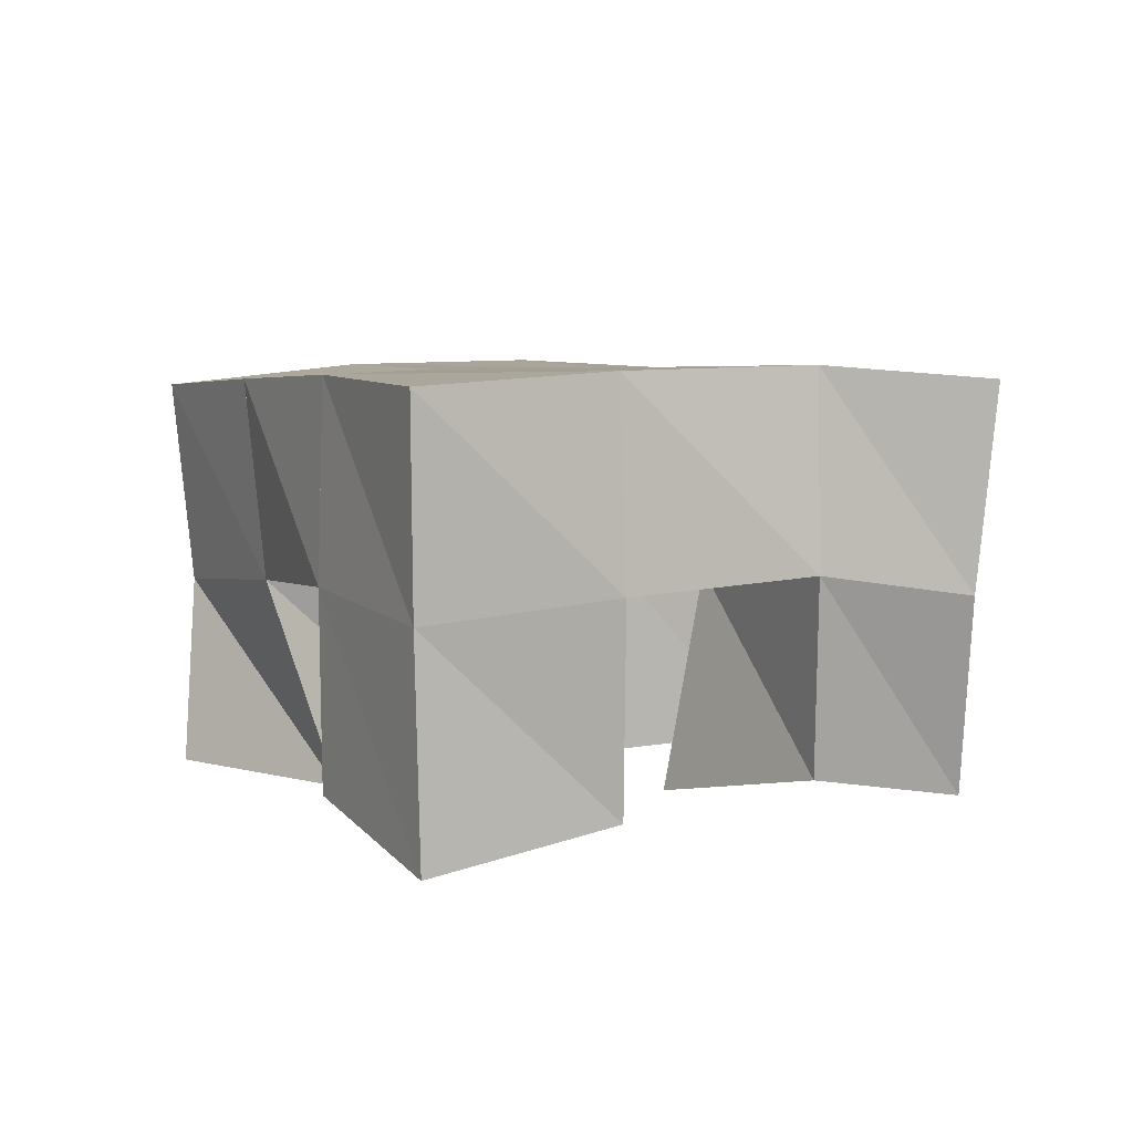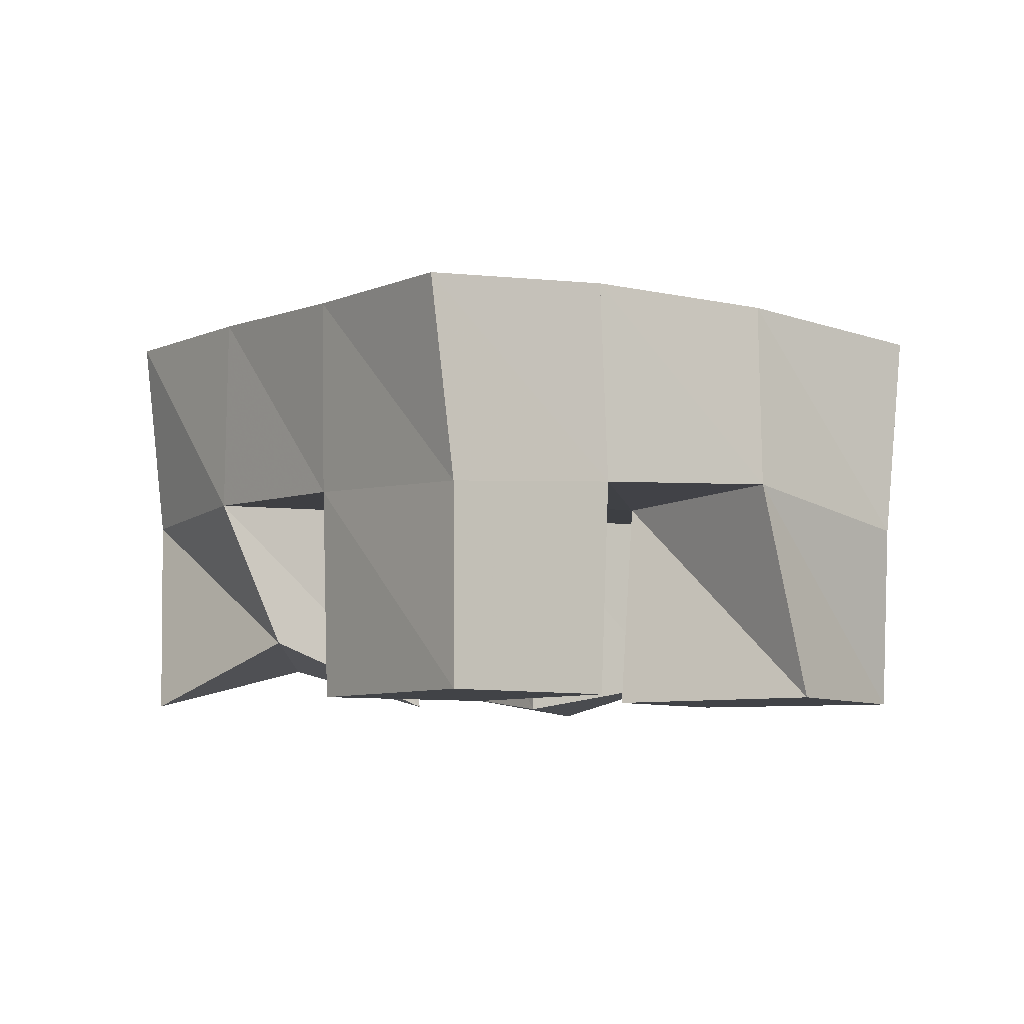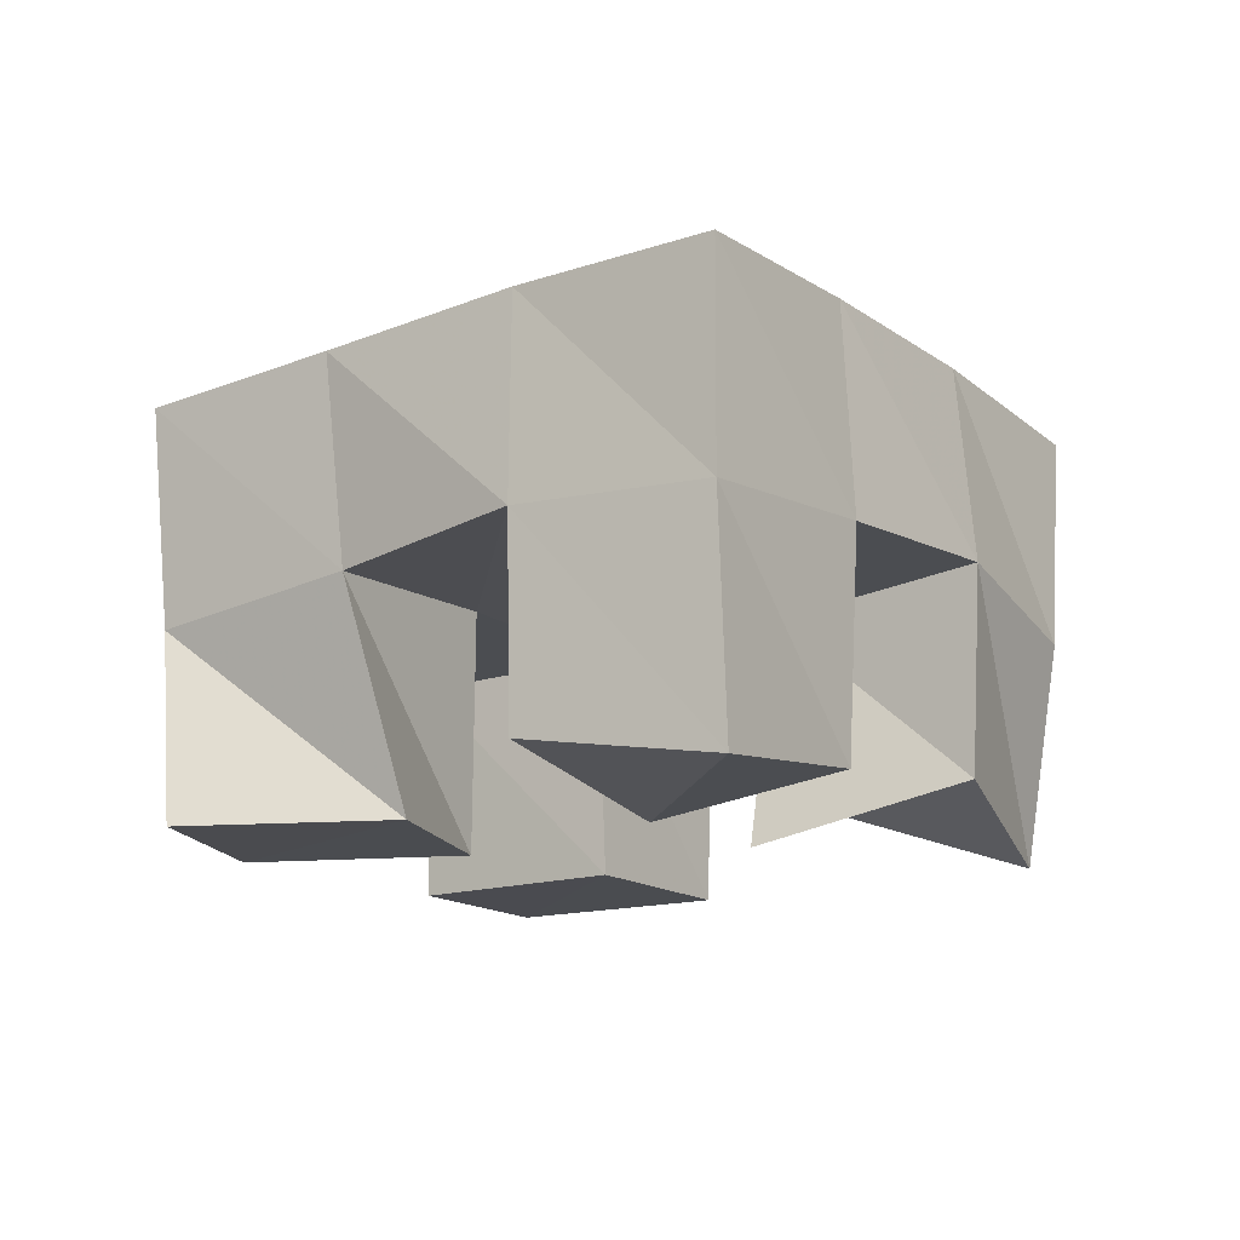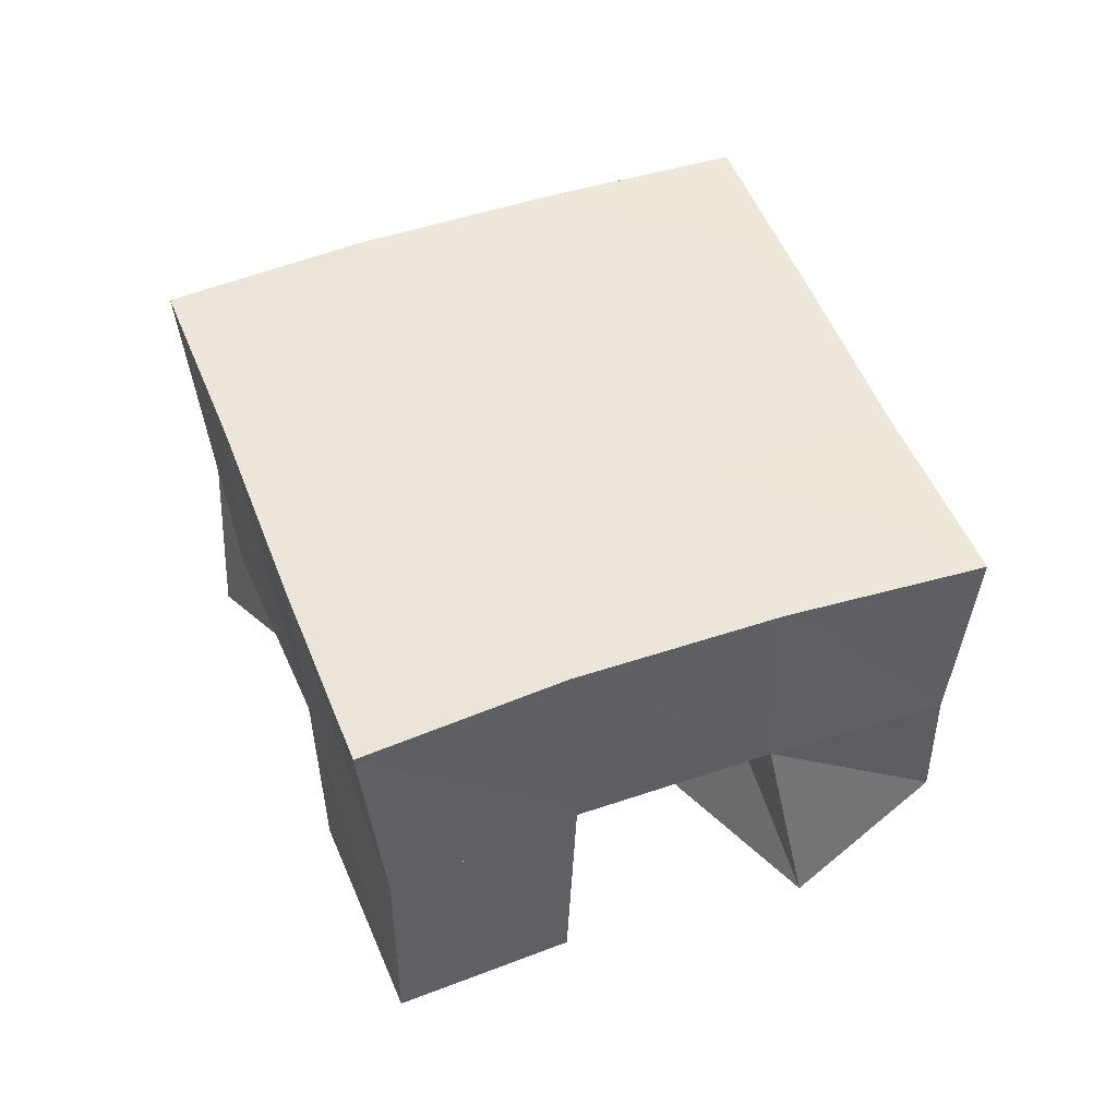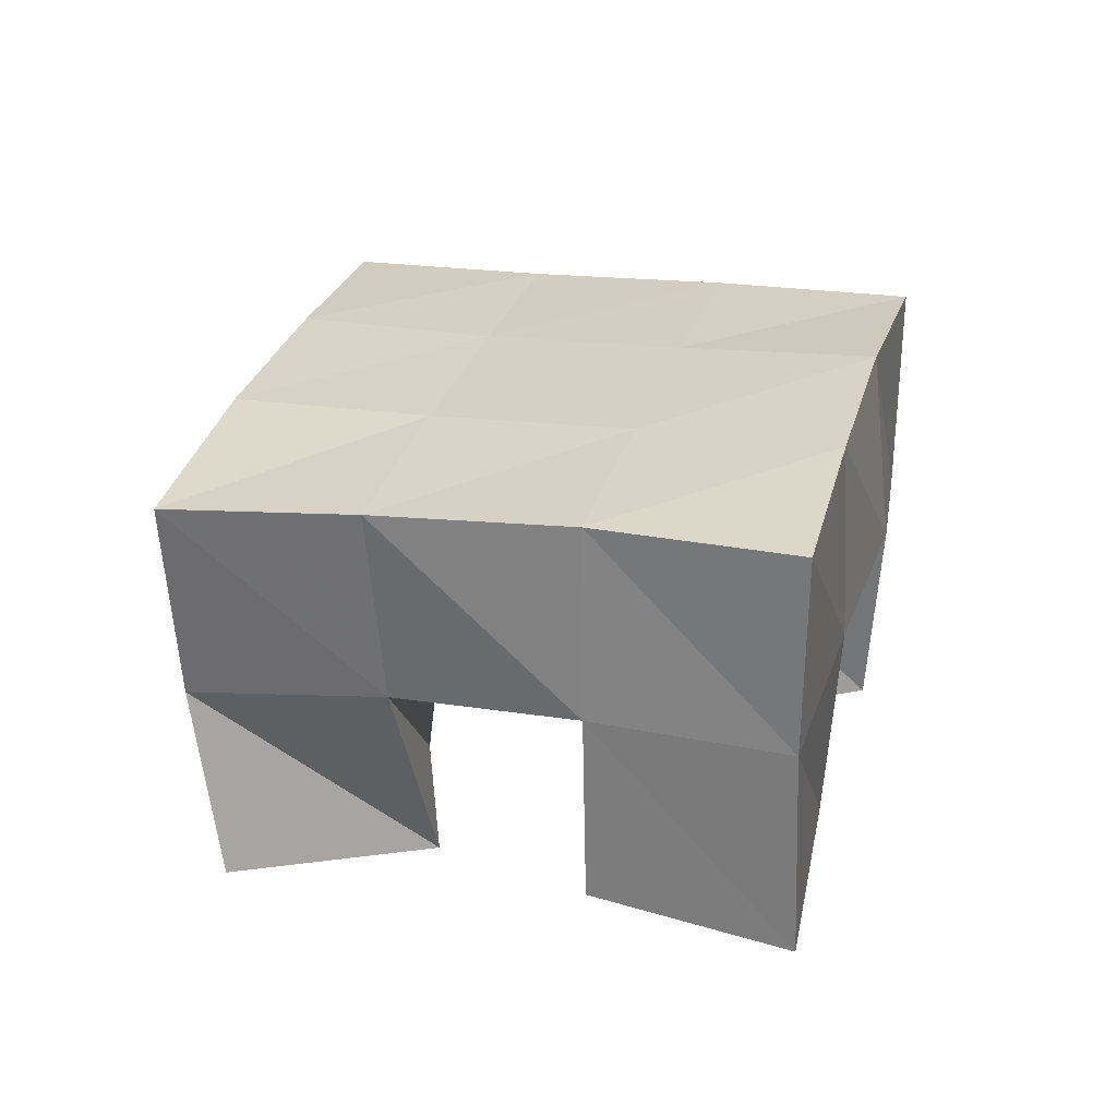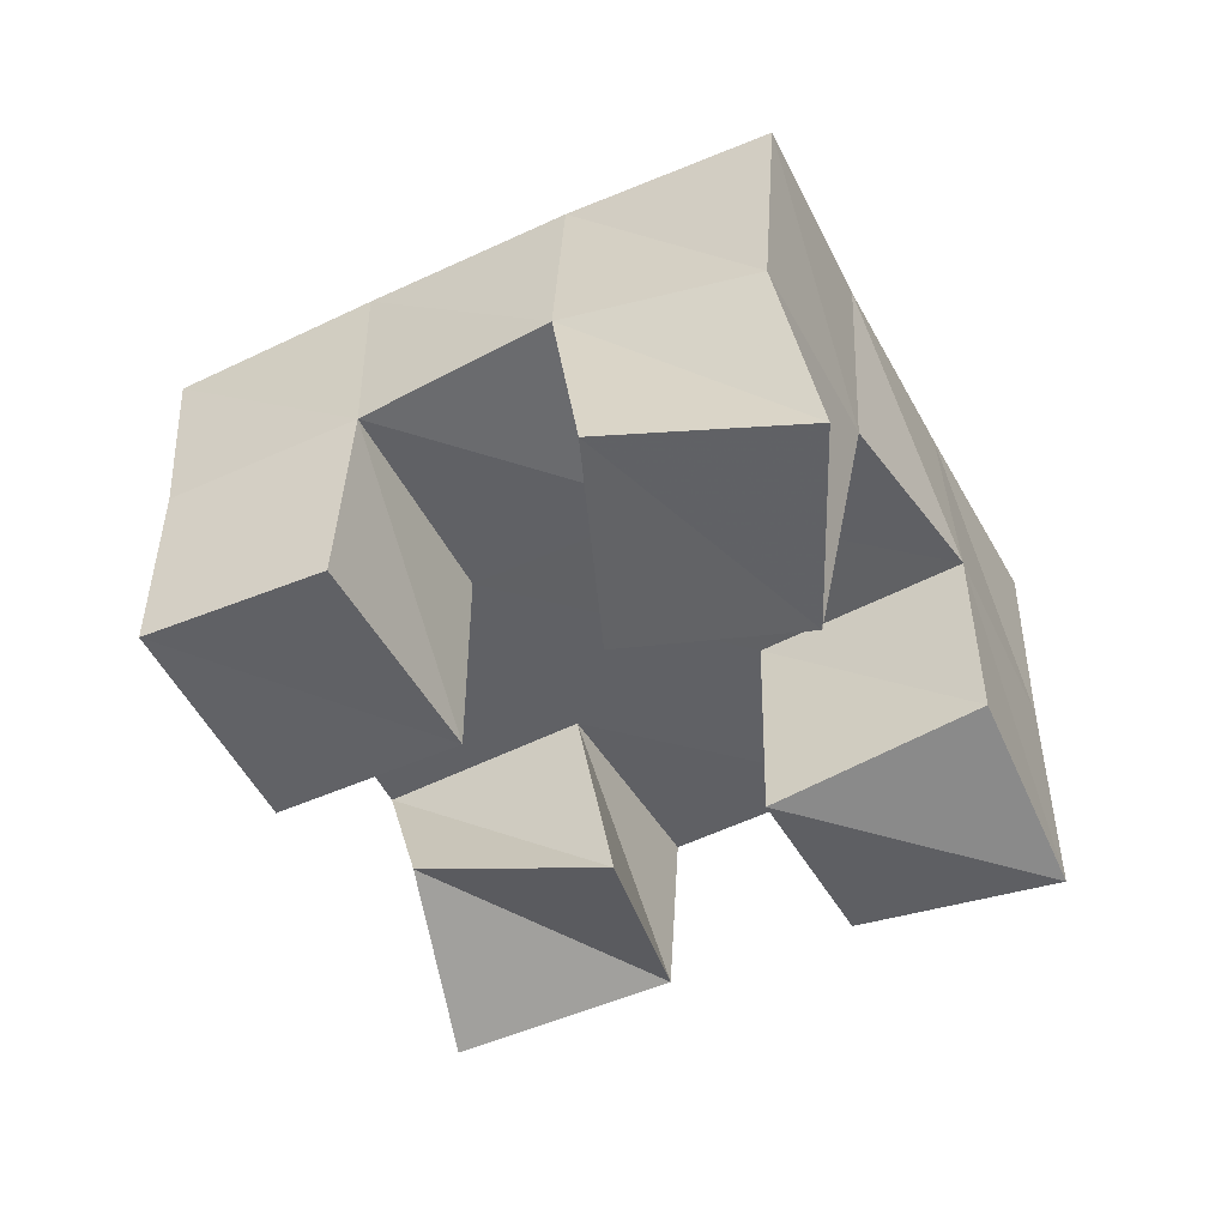
<metadata>
{"format":"obj","ext":"obj","renderer":"f3d","projection":"perspective","resolution":1024,"background":"white","views":[{"elev":7.8,"azim":22.0,"up":"+Y"},{"elev":-6.9,"azim":-165.1,"up":"+Y"},{"elev":-14.8,"azim":-5.7,"up":"+Y"},{"elev":47.9,"azim":-151.0,"up":"+Y"},{"elev":29.0,"azim":-25.7,"up":"+Y"},{"elev":-50.5,"azim":-103.2,"up":"+Y"}]}
</metadata>
<code>
v 0.489 0.1 0.1798
v 0.486 0.1463 0.1684
v 0.5038 0.1004 0.1329
v 0.5137 0.1548 0.1287
v 0.54 0.1 0.1929
v 0.5251 0.1522 0.2003
v 0.5556 0.1 0.15
v 0.5554 0.1535 0.1643
v 0.6173 0.1 0.1666
v 0.6248 0.1546 0.1594
v 0.644 0.116 0.125
v 0.6584 0.1529 0.1201
v 0.663 0.1116 0.1913
v 0.6646 0.1598 0.1944
v 0.6864 0.1 0.1447
v 0.6917 0.1513 0.1556
v 0.559 0.1086 0.2362
v 0.5582 0.1569 0.2355
v 0.5915 0.1 0.1948
v 0.5939 0.1563 0.1967
v 0.5984 0.1 0.2667
v 0.5967 0.1545 0.2659
v 0.6291 0.106 0.2261
v 0.6309 0.1577 0.2294
v 0.5477 0.1 0.09035
v 0.5464 0.152 0.09248
v 0.5745 0.1002 0.05511
v 0.5748 0.1484 0.05525
v 0.5885 0.1 0.1264
v 0.5867 0.1528 0.1261
v 0.6179 0.1 0.09043
v 0.6189 0.1514 0.08921
v 0.4817 0.1976 0.1707
v 0.5149 0.2016 0.1313
v 0.5203 0.2016 0.2008
v 0.5531 0.2026 0.1625
v 0.5588 0.2052 0.2333
v 0.5915 0.2052 0.1952
v 0.5967 0.2054 0.2668
v 0.6287 0.2073 0.2281
v 0.5481 0.2015 0.09216
v 0.586 0.2016 0.1238
v 0.6243 0.2042 0.1564
v 0.6619 0.2073 0.1884
v 0.5797 0.1974 0.05279
v 0.6182 0.1988 0.08506
v 0.657 0.2016 0.1184
v 0.6955 0.2027 0.1504
f 1 2 4
f 3 1 4
f 2 6 8
f 4 2 8
f 6 5 7
f 8 6 7
f 5 1 3
f 7 5 3
f 8 7 3
f 4 8 3
f 2 1 5
f 6 2 5
f 9 10 12
f 11 9 12
f 10 14 16
f 12 10 16
f 14 13 15
f 16 14 15
f 13 9 11
f 15 13 11
f 16 15 11
f 12 16 11
f 10 9 13
f 14 10 13
f 17 18 20
f 19 17 20
f 18 22 24
f 20 18 24
f 22 21 23
f 24 22 23
f 21 17 19
f 23 21 19
f 24 23 19
f 20 24 19
f 18 17 21
f 22 18 21
f 25 26 28
f 27 25 28
f 26 30 32
f 28 26 32
f 30 29 31
f 32 30 31
f 29 25 27
f 31 29 27
f 32 31 27
f 28 32 27
f 26 25 29
f 30 26 29
f 2 33 34
f 4 2 34
f 33 35 36
f 34 33 36
f 35 6 8
f 36 35 8
f 6 2 4
f 8 6 4
f 36 8 4
f 34 36 4
f 33 2 6
f 35 33 6
f 6 35 36
f 8 6 36
f 35 37 38
f 36 35 38
f 37 18 20
f 38 37 20
f 18 6 8
f 20 18 8
f 38 20 8
f 36 38 8
f 35 6 18
f 37 35 18
f 18 37 38
f 20 18 38
f 37 39 40
f 38 37 40
f 39 22 24
f 40 39 24
f 22 18 20
f 24 22 20
f 40 24 20
f 38 40 20
f 37 18 22
f 39 37 22
f 4 34 41
f 26 4 41
f 34 36 42
f 41 34 42
f 36 8 30
f 42 36 30
f 8 4 26
f 30 8 26
f 42 30 26
f 41 42 26
f 34 4 8
f 36 34 8
f 8 36 42
f 30 8 42
f 36 38 43
f 42 36 43
f 38 20 10
f 43 38 10
f 20 8 30
f 10 20 30
f 43 10 30
f 42 43 30
f 36 8 20
f 38 36 20
f 20 38 43
f 10 20 43
f 38 40 44
f 43 38 44
f 40 24 14
f 44 40 14
f 24 20 10
f 14 24 10
f 44 14 10
f 43 44 10
f 38 20 24
f 40 38 24
f 26 41 45
f 28 26 45
f 41 42 46
f 45 41 46
f 42 30 32
f 46 42 32
f 30 26 28
f 32 30 28
f 46 32 28
f 45 46 28
f 41 26 30
f 42 41 30
f 30 42 46
f 32 30 46
f 42 43 47
f 46 42 47
f 43 10 12
f 47 43 12
f 10 30 32
f 12 10 32
f 47 12 32
f 46 47 32
f 42 30 10
f 43 42 10
f 10 43 47
f 12 10 47
f 43 44 48
f 47 43 48
f 44 14 16
f 48 44 16
f 14 10 12
f 16 14 12
f 48 16 12
f 47 48 12
f 43 10 14
f 44 43 14

</code>
